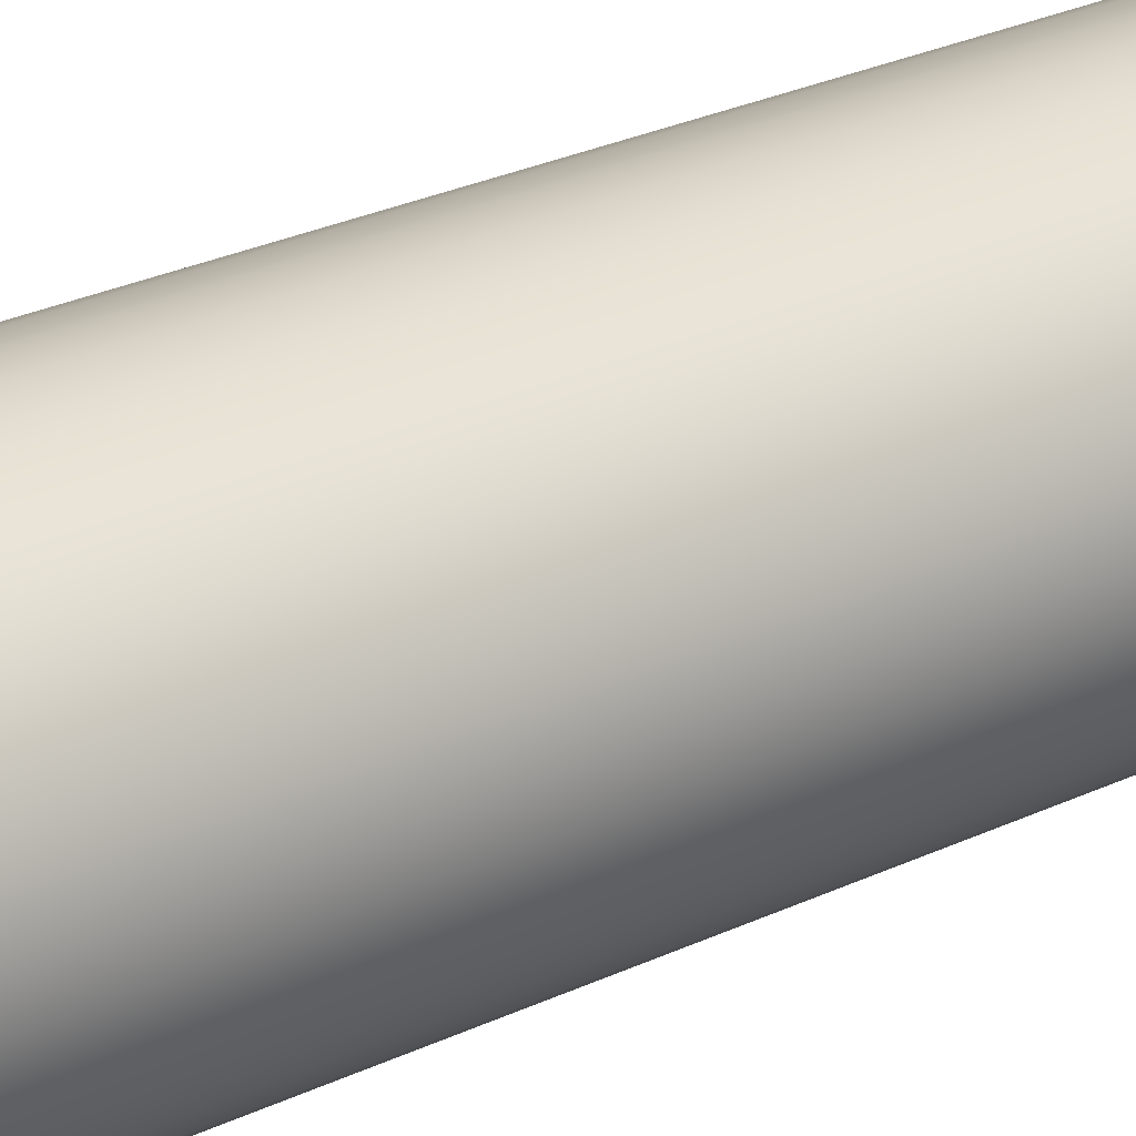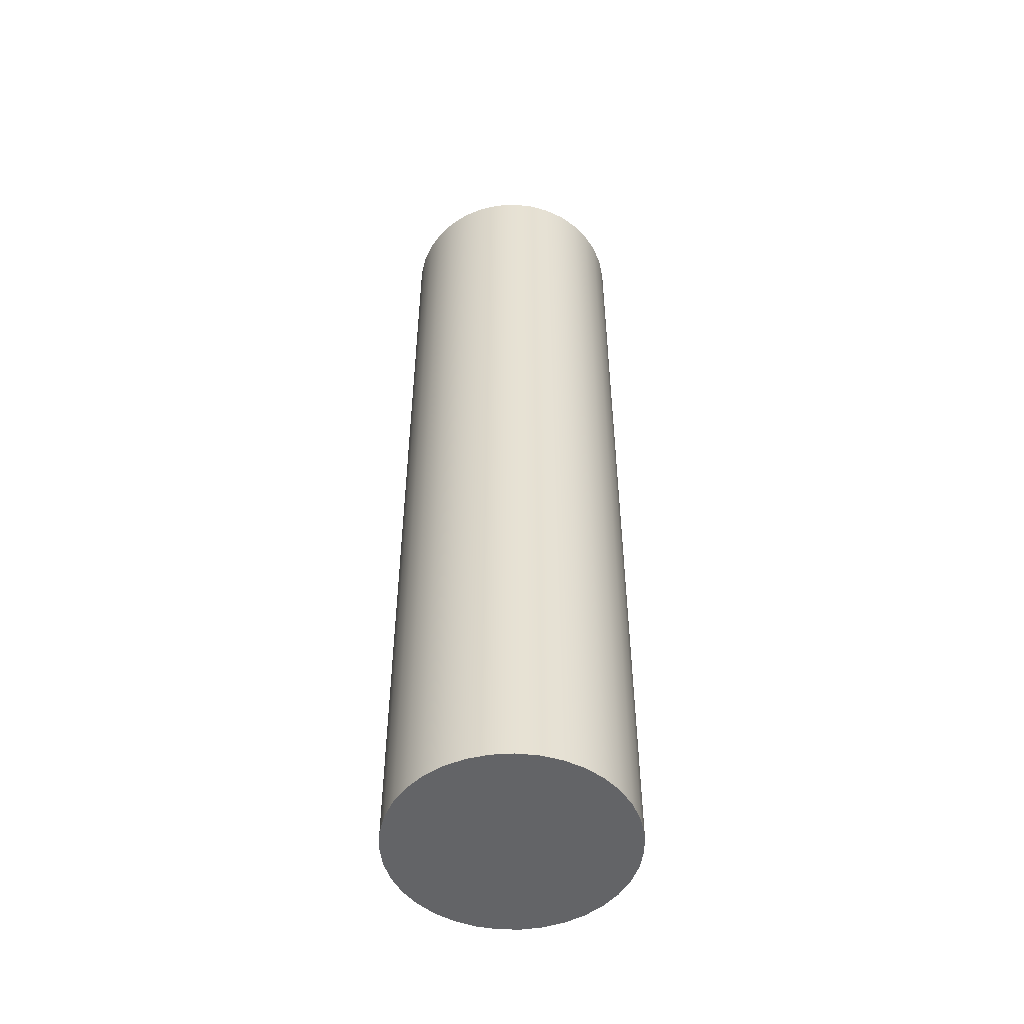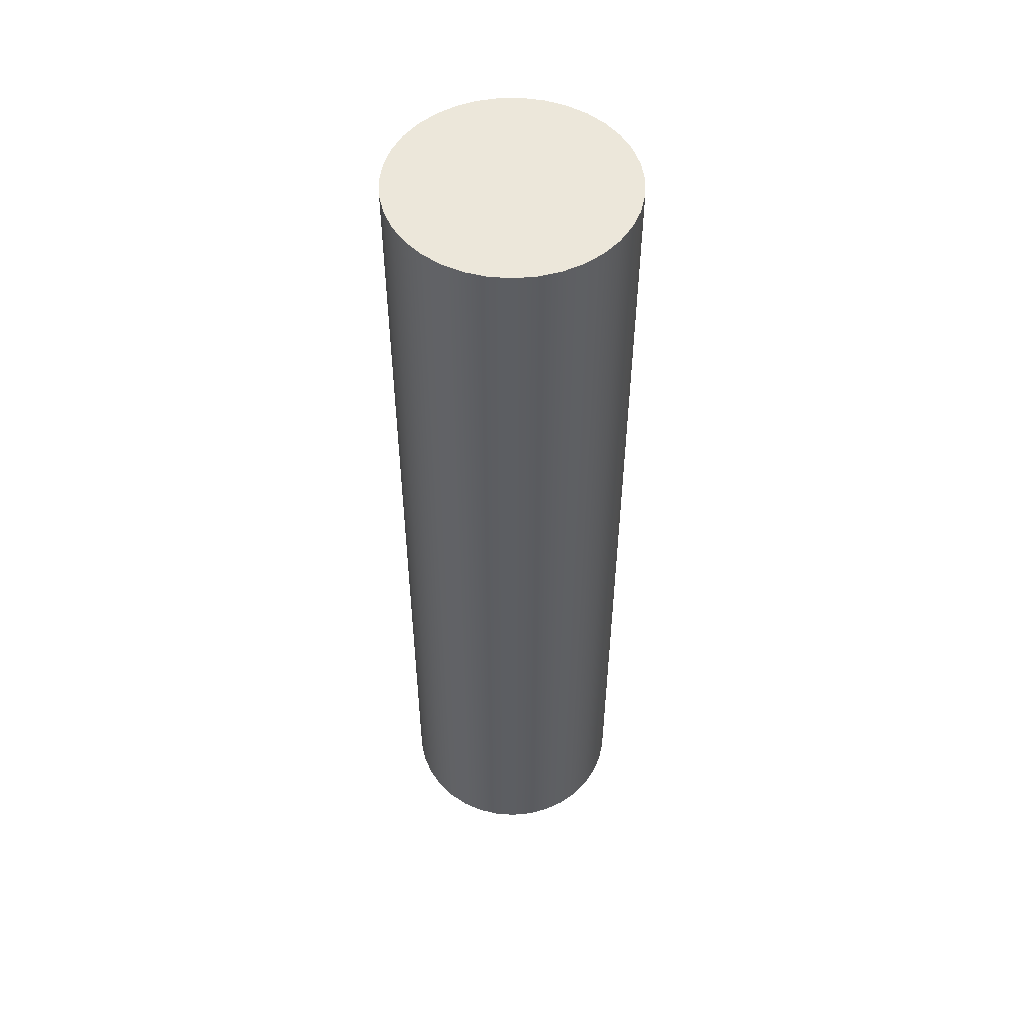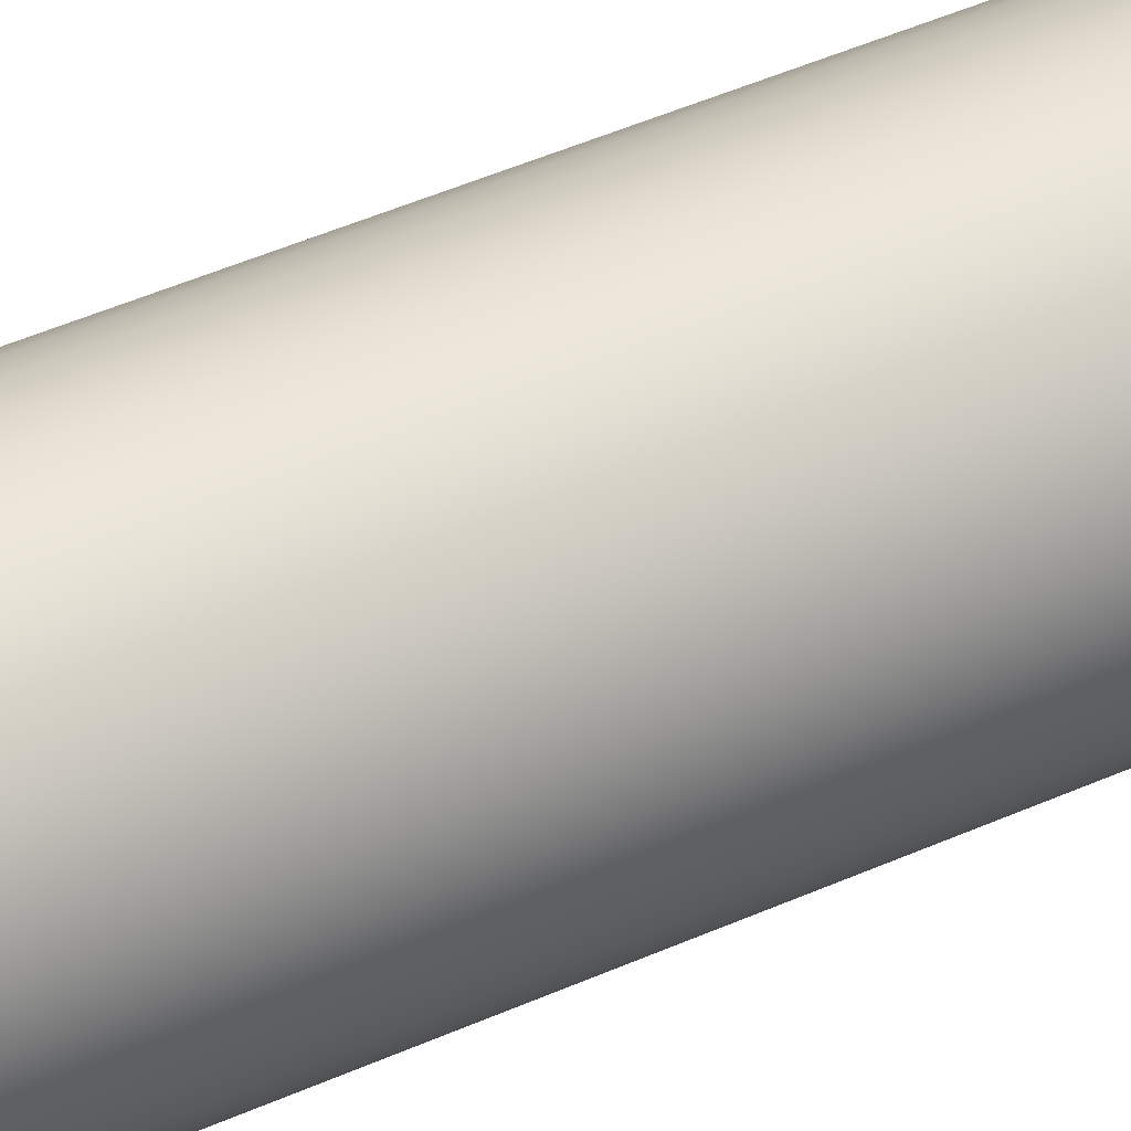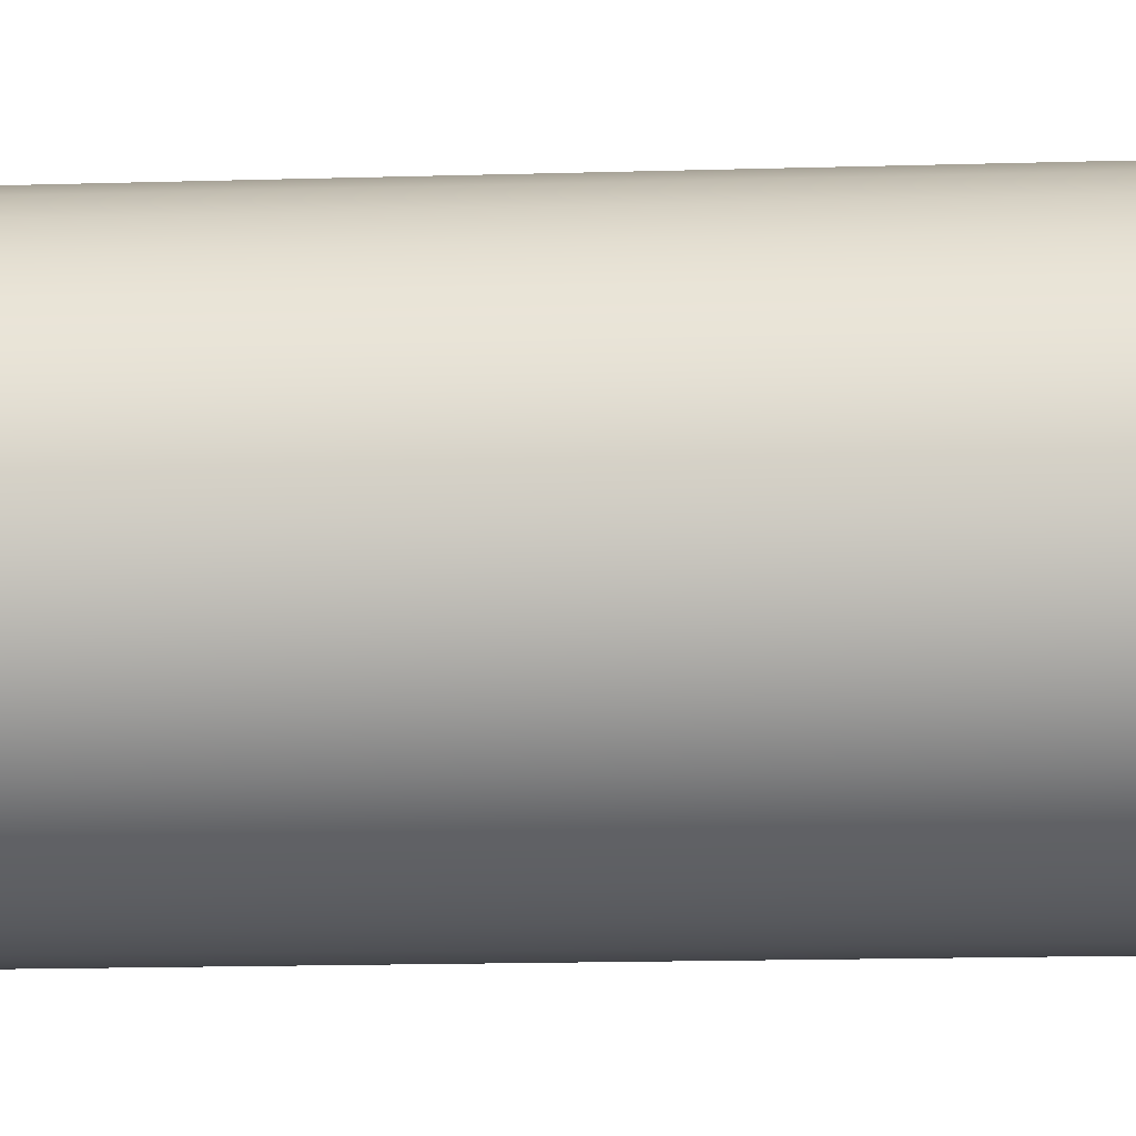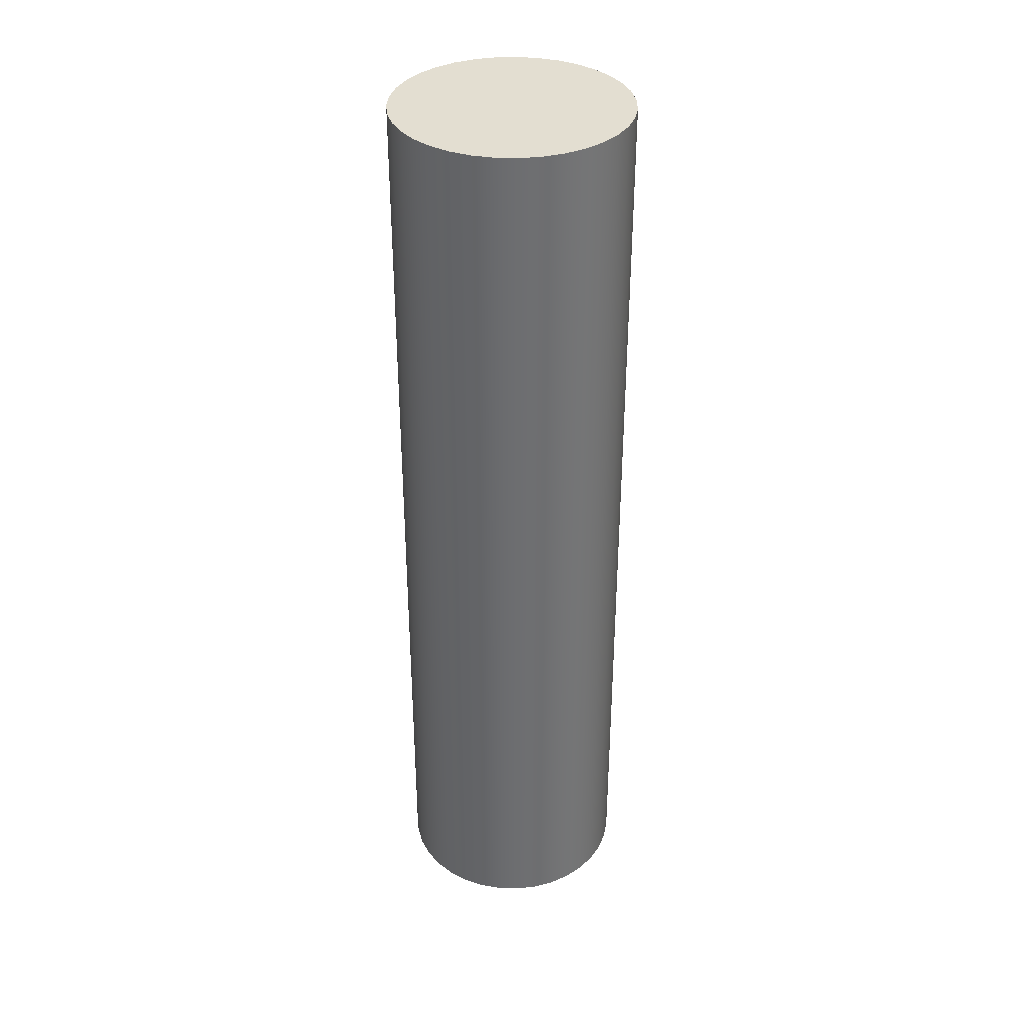
<metadata>
{"format":"obj","ext":"obj","renderer":"f3d","projection":"perspective","resolution":1024,"background":"white","views":[{"elev":25.5,"azim":52.0,"up":"+Y"},{"elev":-51.2,"azim":-111.7,"up":"+Z"},{"elev":52.1,"azim":-69.9,"up":"+Z"},{"elev":51.4,"azim":64.7,"up":"+Y"},{"elev":-11.4,"azim":-85.1,"up":"+Y"},{"elev":36.0,"azim":-92.9,"up":"+Z"}]}
</metadata>
<code>
v -1 -1.225e-16 8
v -0.9839 0.1786 8
v -0.9362 0.3514 8
v -0.8584 0.5129 8
v -0.7531 0.6579 8
v -0.6235 0.7818 8
v -0.4739 0.8806 8
v -0.309 0.9511 8
v -0.1342 0.9909 8
v 0.04486 0.999 8
v 0.2225 0.9749 8
v 0.393 0.9195 8
v 0.5509 0.8346 8
v 0.6911 0.7228 8
v 0.809 0.5878 8
v 0.901 0.4339 8
v 0.964 0.266 8
v 0.996 0.08964 8
v 0.996 -0.08964 8
v 0.964 -0.266 8
v 0.901 -0.4339 8
v 0.809 -0.5878 8
v 0.6911 -0.7228 8
v 0.5509 -0.8346 8
v 0.393 -0.9195 8
v 0.2225 -0.9749 8
v 0.04486 -0.999 8
v -0.1342 -0.9909 8
v -0.309 -0.9511 8
v -0.4739 -0.8806 8
v -0.6235 -0.7818 8
v -0.7531 -0.6579 8
v -0.8584 -0.5129 8
v -0.9362 -0.3514 8
v -0.9839 -0.1786 8
v -1 -1.225e-16 0
v -0.9839 -0.1786 0
v -0.9362 -0.3514 0
v -0.8584 -0.5129 0
v -0.7531 -0.6579 0
v -0.6235 -0.7818 0
v -0.4739 -0.8806 0
v -0.309 -0.9511 0
v -0.1342 -0.9909 0
v 0.04486 -0.999 0
v 0.2225 -0.9749 0
v 0.393 -0.9195 0
v 0.5509 -0.8346 0
v 0.6911 -0.7228 0
v 0.809 -0.5878 0
v 0.901 -0.4339 0
v 0.964 -0.266 0
v 0.996 -0.08964 0
v 0.996 0.08964 0
v 0.964 0.266 0
v 0.901 0.4339 0
v 0.809 0.5878 0
v 0.6911 0.7228 0
v 0.5509 0.8346 0
v 0.393 0.9195 0
v 0.2225 0.9749 0
v 0.04486 0.999 0
v -0.1342 0.9909 0
v -0.309 0.9511 0
v -0.4739 0.8806 0
v -0.6235 0.7818 0
v -0.7531 0.6579 0
v -0.8584 0.5129 0
v -0.9362 0.3514 0
v -0.9839 0.1786 0
v -1 -1.225e-16 0
v -1 -1.225e-16 8
v -1 -1.225e-16 8
v -0.9839 -0.1786 8
v -0.9362 -0.3514 8
v -0.8584 -0.5129 8
v -0.7531 -0.6579 8
v -0.6235 -0.7818 8
v -0.4739 -0.8806 8
v -0.309 -0.9511 8
v -0.1342 -0.9909 8
v 0.04486 -0.999 8
v 0.2225 -0.9749 8
v 0.393 -0.9195 8
v 0.5509 -0.8346 8
v 0.6911 -0.7228 8
v 0.809 -0.5878 8
v 0.901 -0.4339 8
v 0.964 -0.266 8
v 0.996 -0.08964 8
v 0.996 0.08964 8
v 0.964 0.266 8
v 0.901 0.4339 8
v 0.809 0.5878 8
v 0.6911 0.7228 8
v 0.5509 0.8346 8
v 0.393 0.9195 8
v 0.2225 0.9749 8
v 0.04486 0.999 8
v -0.1342 0.9909 8
v -0.309 0.9511 8
v -0.4739 0.8806 8
v -0.6235 0.7818 8
v -0.7531 0.6579 8
v -0.8584 0.5129 8
v -0.9362 0.3514 8
v -0.9839 0.1786 8
v -1 -1.225e-16 0
v -0.9839 0.1786 0
v -0.9362 0.3514 0
v -0.8584 0.5129 0
v -0.7531 0.6579 0
v -0.6235 0.7818 0
v -0.4739 0.8806 0
v -0.309 0.9511 0
v -0.1342 0.9909 0
v 0.04486 0.999 0
v 0.2225 0.9749 0
v 0.393 0.9195 0
v 0.5509 0.8346 0
v 0.6911 0.7228 0
v 0.809 0.5878 0
v 0.901 0.4339 0
v 0.964 0.266 0
v 0.996 0.08964 0
v 0.996 -0.08964 0
v 0.964 -0.266 0
v 0.901 -0.4339 0
v 0.809 -0.5878 0
v 0.6911 -0.7228 0
v 0.5509 -0.8346 0
v 0.393 -0.9195 0
v 0.2225 -0.9749 0
v 0.04486 -0.999 0
v -0.1342 -0.9909 0
v -0.309 -0.9511 0
v -0.4739 -0.8806 0
v -0.6235 -0.7818 0
v -0.7531 -0.6579 0
v -0.8584 -0.5129 0
v -0.9362 -0.3514 0
v -0.9839 -0.1786 0
g 32929b54-e376-11ea-94a1-54bf646e7e1f
f 2 70 1
f 1 70 71
f 72 36 35
f 35 36 37
f 35 37 34
f 34 37 38
f 34 38 33
f 33 38 39
f 33 39 32
f 32 39 40
f 32 40 31
f 31 40 41
f 31 41 30
f 30 41 42
f 30 42 29
f 29 42 43
f 29 43 28
f 28 43 44
f 28 44 27
f 27 44 45
f 27 45 26
f 26 45 46
f 26 46 25
f 25 46 47
f 25 47 24
f 24 47 48
f 24 48 23
f 23 48 49
f 23 49 22
f 22 49 50
f 22 50 21
f 21 50 51
f 21 51 20
f 20 51 52
f 20 52 19
f 19 52 53
f 19 53 18
f 18 53 54
f 18 54 17
f 17 54 55
f 17 55 16
f 16 55 56
f 16 56 15
f 15 56 57
f 15 57 14
f 14 57 58
f 14 58 13
f 13 58 59
f 13 59 12
f 12 59 60
f 12 60 11
f 11 60 61
f 11 61 10
f 10 61 62
f 10 62 9
f 9 62 63
f 9 63 8
f 8 63 64
f 8 64 7
f 7 64 65
f 7 65 6
f 6 65 66
f 6 66 5
f 5 66 67
f 5 67 4
f 4 67 68
f 4 68 3
f 3 68 69
f 3 69 2
f 2 69 70
g 329cfb9c-e376-11ea-b1a0-54bf646e7e1f
f 74 90 73
f 73 90 91
f 73 91 107
f 107 91 92
f 107 92 106
f 106 92 93
f 106 93 105
f 105 93 94
f 105 94 104
f 104 94 95
f 104 95 103
f 103 95 96
f 103 96 102
f 102 96 97
f 102 97 101
f 101 97 98
f 101 98 100
f 100 98 99
f 90 74 89
f 89 74 75
f 89 75 88
f 88 75 76
f 88 76 87
f 87 76 77
f 87 77 86
f 86 77 78
f 86 78 85
f 85 78 79
f 85 79 84
f 84 79 80
f 84 80 83
f 83 80 81
f 83 81 82
g 32c8035e-e376-11ea-a512-54bf646e7e1f
f 109 125 108
f 108 125 126
f 108 126 142
f 142 126 127
f 142 127 141
f 141 127 128
f 141 128 140
f 140 128 129
f 140 129 139
f 139 129 130
f 139 130 138
f 138 130 131
f 138 131 137
f 137 131 132
f 137 132 136
f 136 132 133
f 136 133 135
f 135 133 134
f 125 109 124
f 124 109 110
f 124 110 123
f 123 110 111
f 123 111 122
f 122 111 112
f 122 112 121
f 121 112 113
f 121 113 120
f 120 113 114
f 120 114 119
f 119 114 115
f 119 115 118
f 118 115 116
f 118 116 117

</code>
